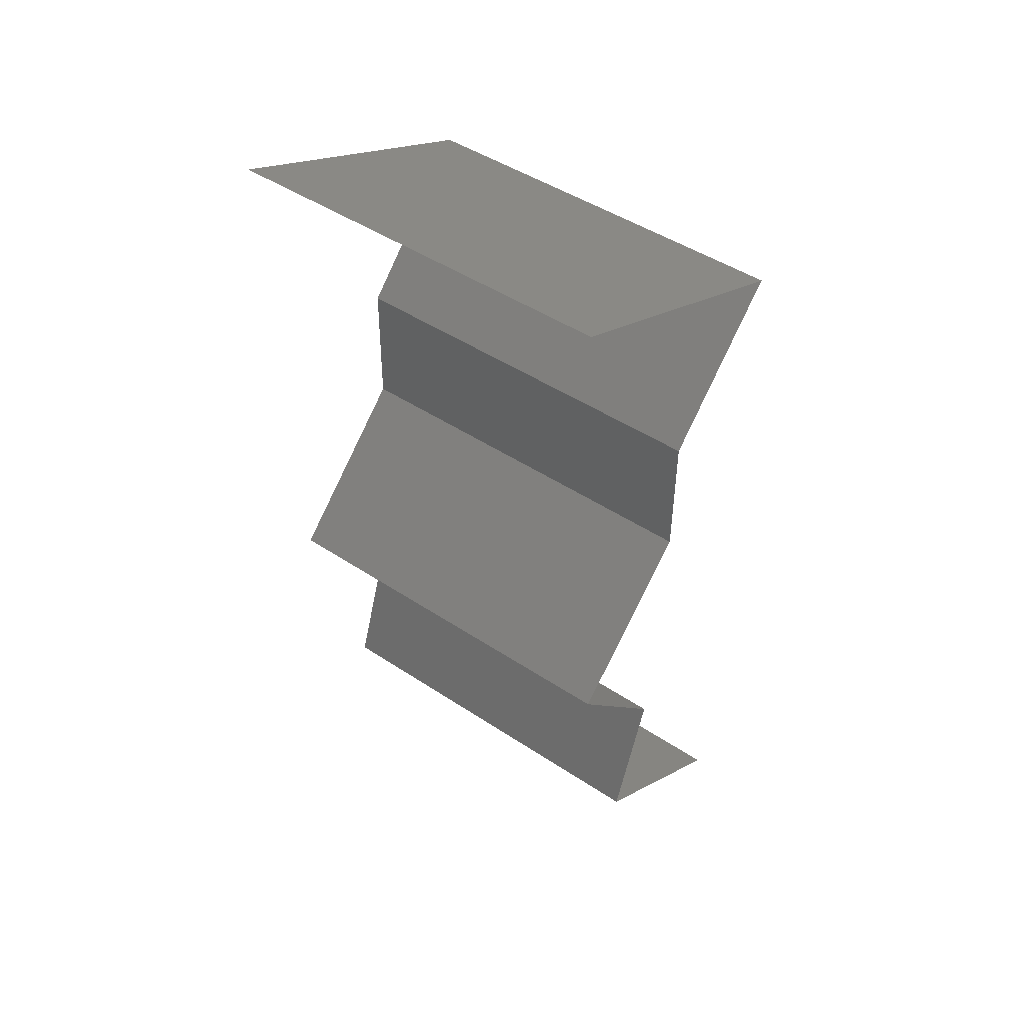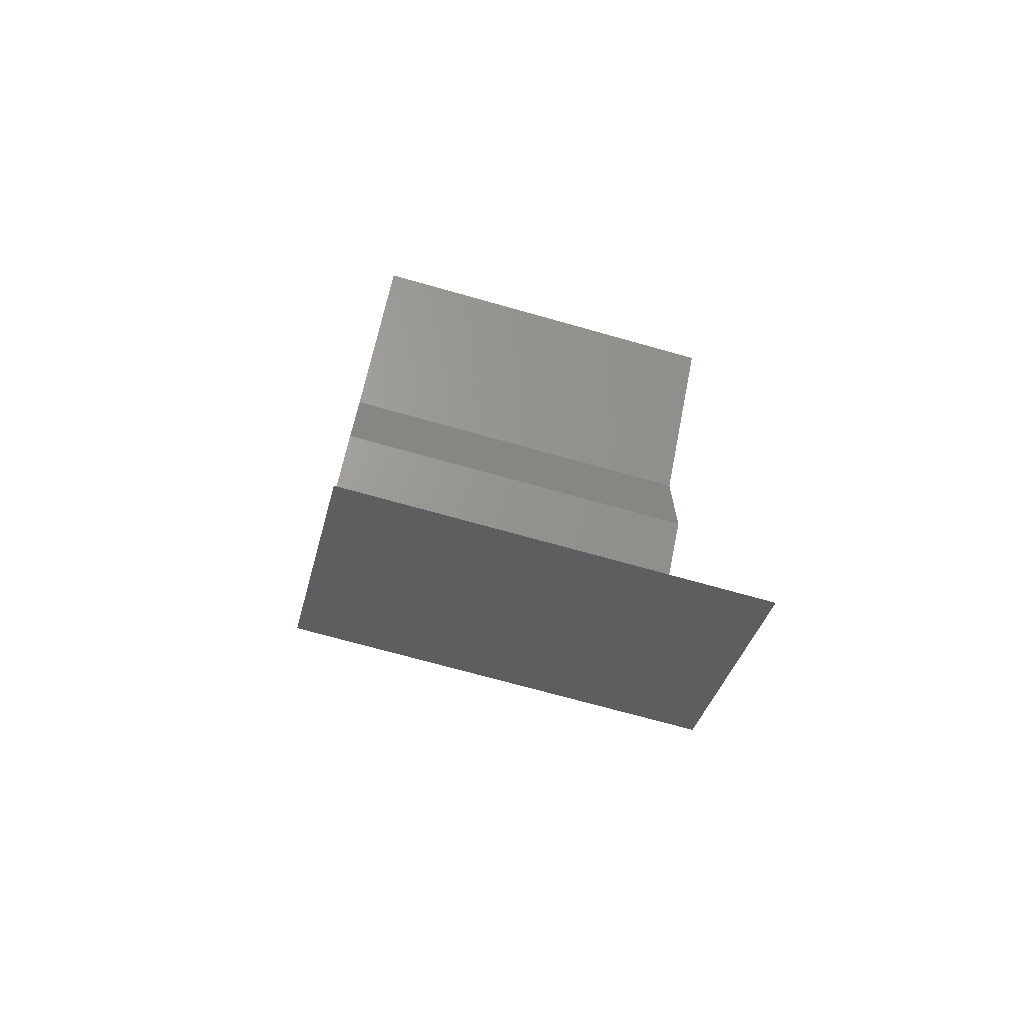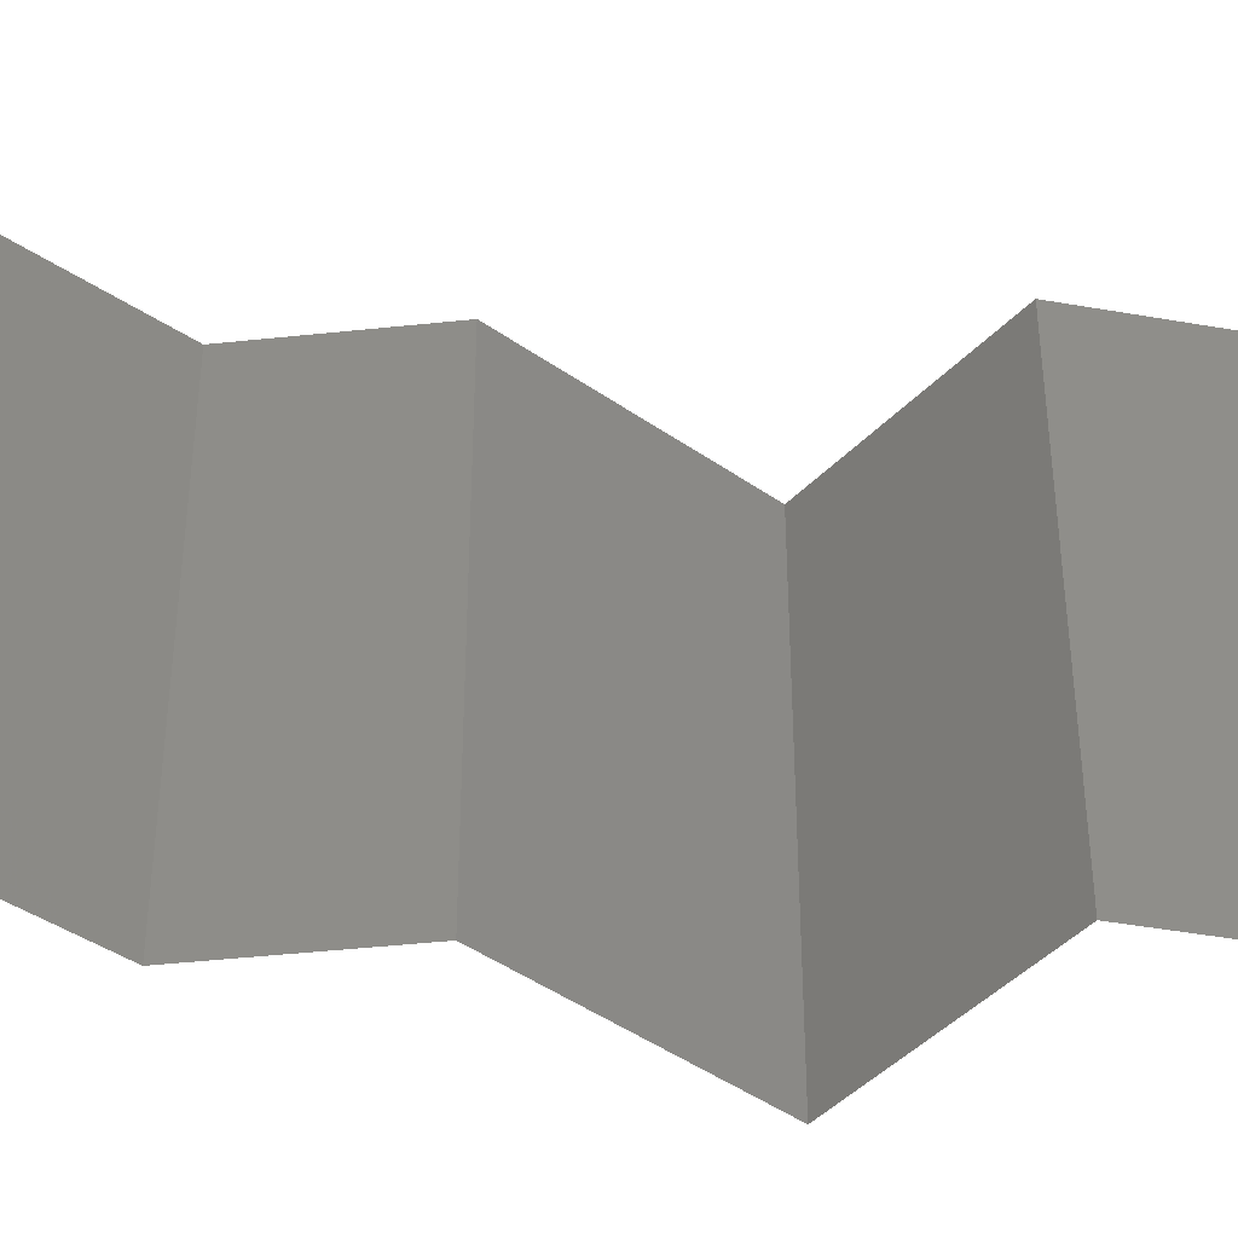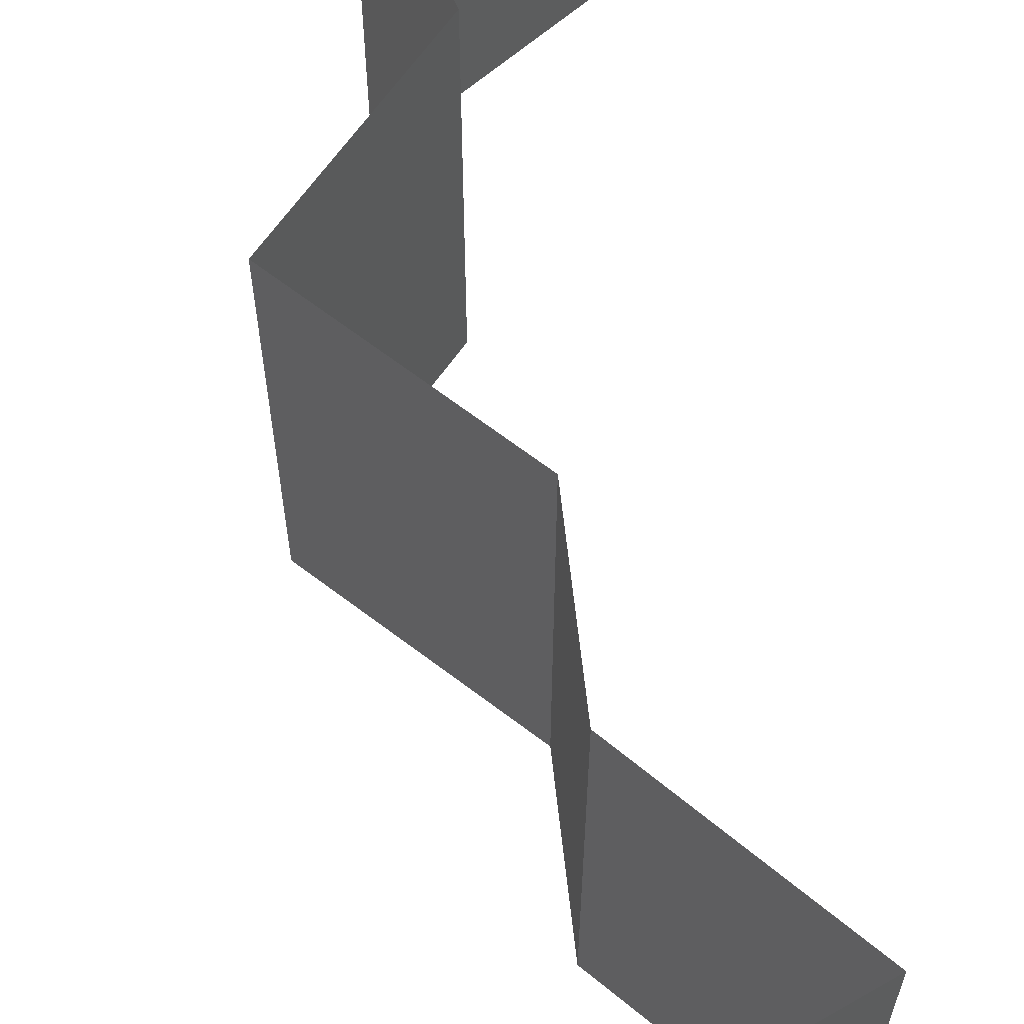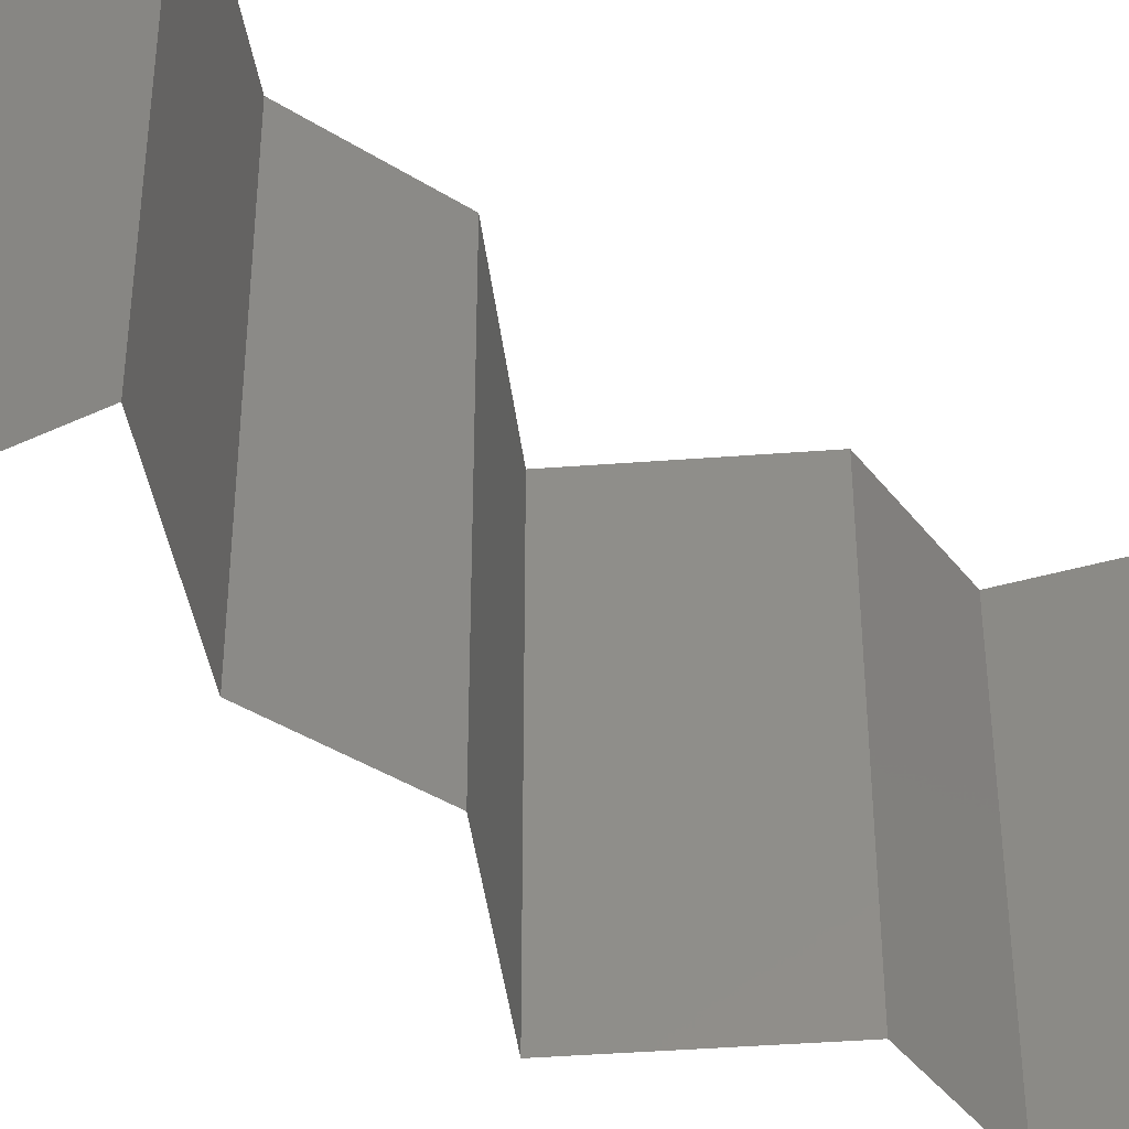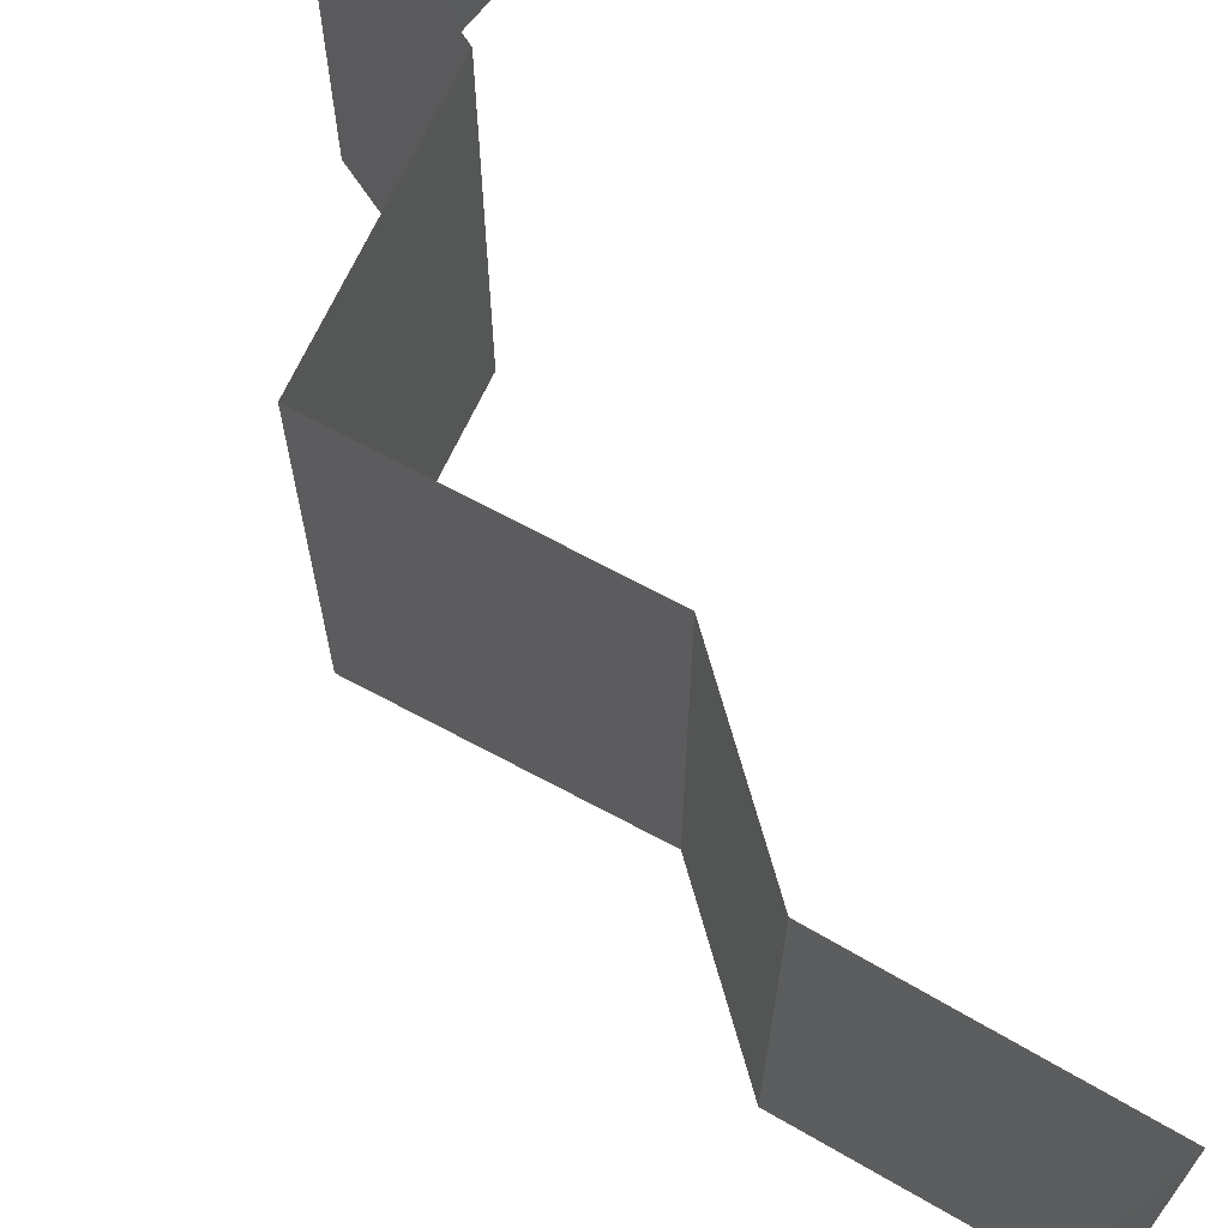
<metadata>
{"format":"stl","ext":"stl","renderer":"f3d","projection":"perspective","resolution":1024,"background":"white","views":[{"elev":46.6,"azim":127.1,"up":"+Y"},{"elev":-70.3,"azim":-105.8,"up":"+Y"},{"elev":-45.0,"azim":-82.4,"up":"+Z"},{"elev":66.7,"azim":174.1,"up":"+Z"},{"elev":-41.9,"azim":-126.5,"up":"+Z"},{"elev":72.7,"azim":164.5,"up":"+Z"}]}
</metadata>
<code>
# stl→obj: 41 verts, 60 faces
v 0.02607 0.05078 0
v 0.0185 0.04739 0
v 0.02667 0.05105 0.007891
v 0.0185 0.04739 0.01
v 0.03363 0.05416 0
v 0.03363 0.05416 0.01
v 0.0185 0.04739 0.02
v 0.02375 0.04974 0.01426
v 0.03363 0.05416 0.02
v 0.02878 0.05199 0.01434
v 0.02607 0.05078 0.02
v 0.02185 0.04401 0.015
v 0.02521 0.04062 0
v 0.02521 0.04062 0.01
v 0.02185 0.04401 0.005
v 0.02521 0.04062 0.02
v 0.02527 0.03385 0.02
v 0.02524 0.03724 0.015
v 0.02527 0.03385 0.01
v 0.02524 0.03724 0.005
v 0.02527 0.03385 0
v 0.02887 0.03047 0.015
v 0.03246 0.02708 0
v 0.03246 0.02708 0.01
v 0.02887 0.03047 0.005
v 0.03246 0.02708 0.02
v 0.02944 0.0237 0.015
v 0.02642 0.02031 0
v 0.02642 0.02031 0.01
v 0.02944 0.0237 0.005
v 0.02642 0.02031 0.02
v 0.02878 0.01354 0
v 0.0276 0.01693 0.005
v 0.02878 0.01354 0.01
v 0.0276 0.01693 0.015
v 0.02878 0.01354 0.02
v 0.01883 0.006771 0
v 0.02381 0.01016 0.00602
v 0.01883 0.006771 0.02
v 0.02381 0.01016 0.01408
v 0.01883 0.006771 0.01
f 1 2 3
f 2 4 3
f 5 1 3
f 6 5 3
f 4 7 8
f 9 6 10
f 7 11 8
f 3 4 8
f 11 9 10
f 10 6 3
f 10 3 8
f 11 10 8
f 7 4 12
f 13 14 15
f 4 2 15
f 14 16 12
f 14 4 15
f 16 7 12
f 4 14 12
f 2 13 15
f 17 16 18
f 19 14 20
f 13 21 20
f 14 19 18
f 14 13 20
f 16 14 18
f 21 19 20
f 19 17 18
f 17 19 22
f 23 24 25
f 19 21 25
f 24 26 22
f 21 23 25
f 24 19 25
f 26 17 22
f 19 24 22
f 26 24 27
f 28 29 30
f 24 23 30
f 29 31 27
f 24 29 27
f 23 28 30
f 31 26 27
f 29 24 30
f 28 32 33
f 29 34 35
f 36 31 35
f 34 29 33
f 29 28 33
f 31 29 35
f 32 34 33
f 34 36 35
f 32 37 38
f 39 36 40
f 37 41 38
f 36 34 40
f 38 41 40
f 34 38 40
f 41 39 40
f 34 32 38

</code>
